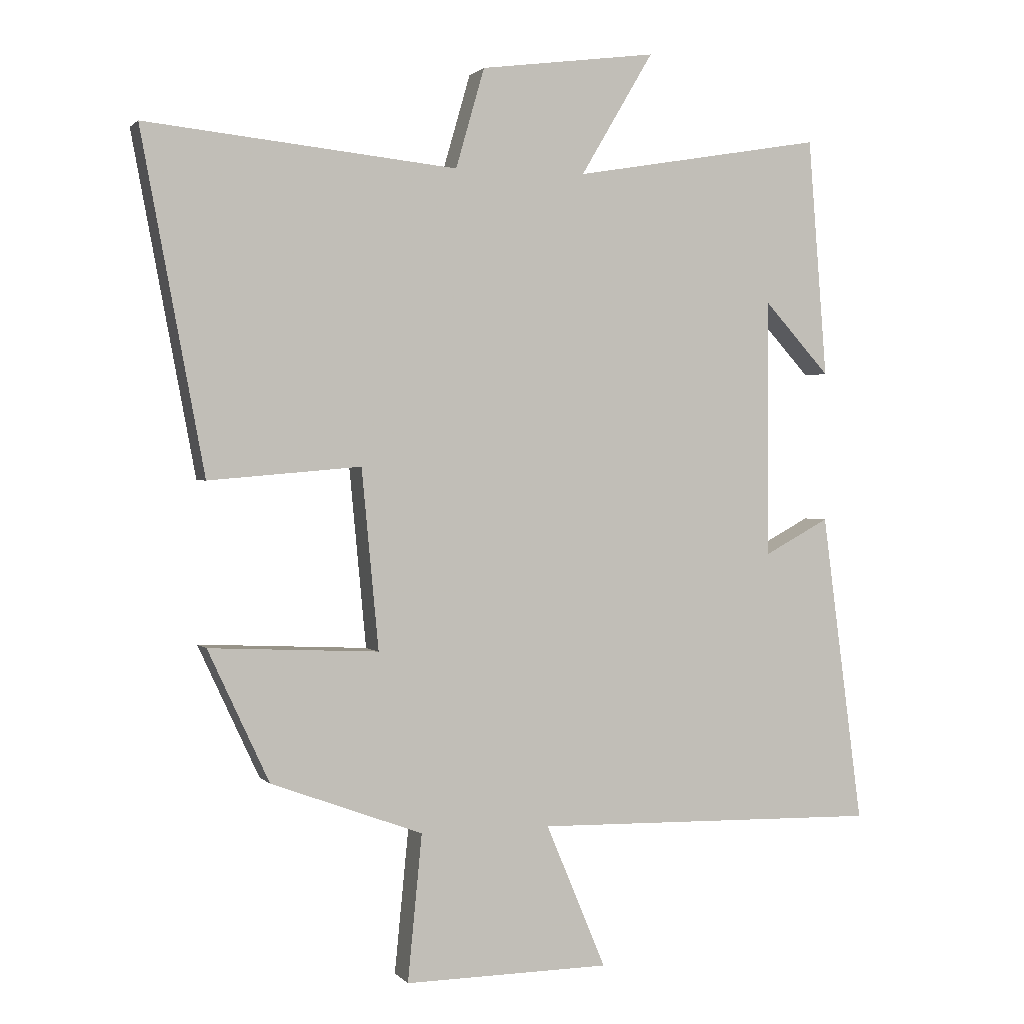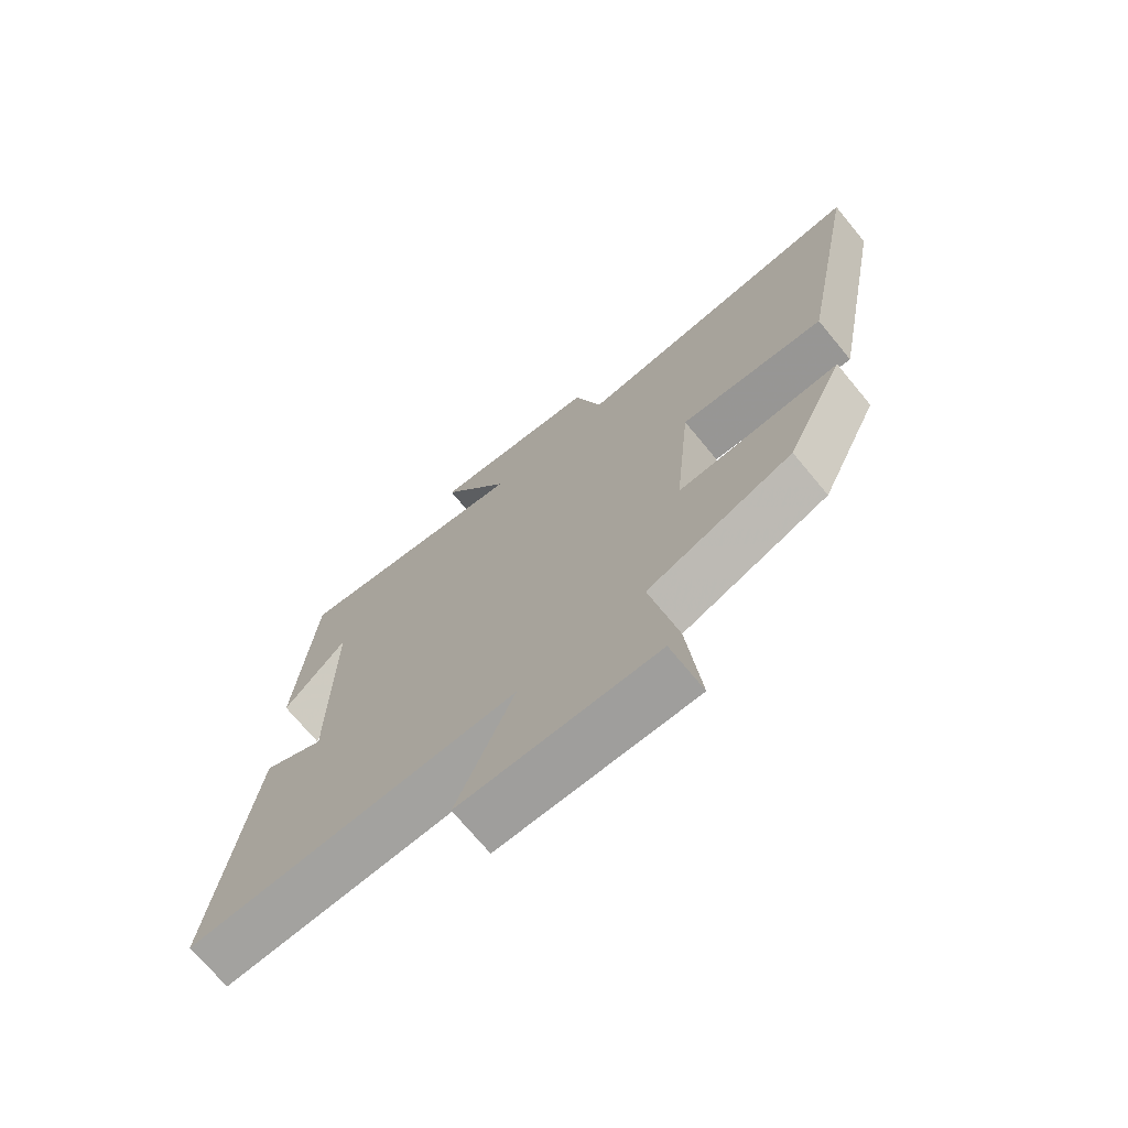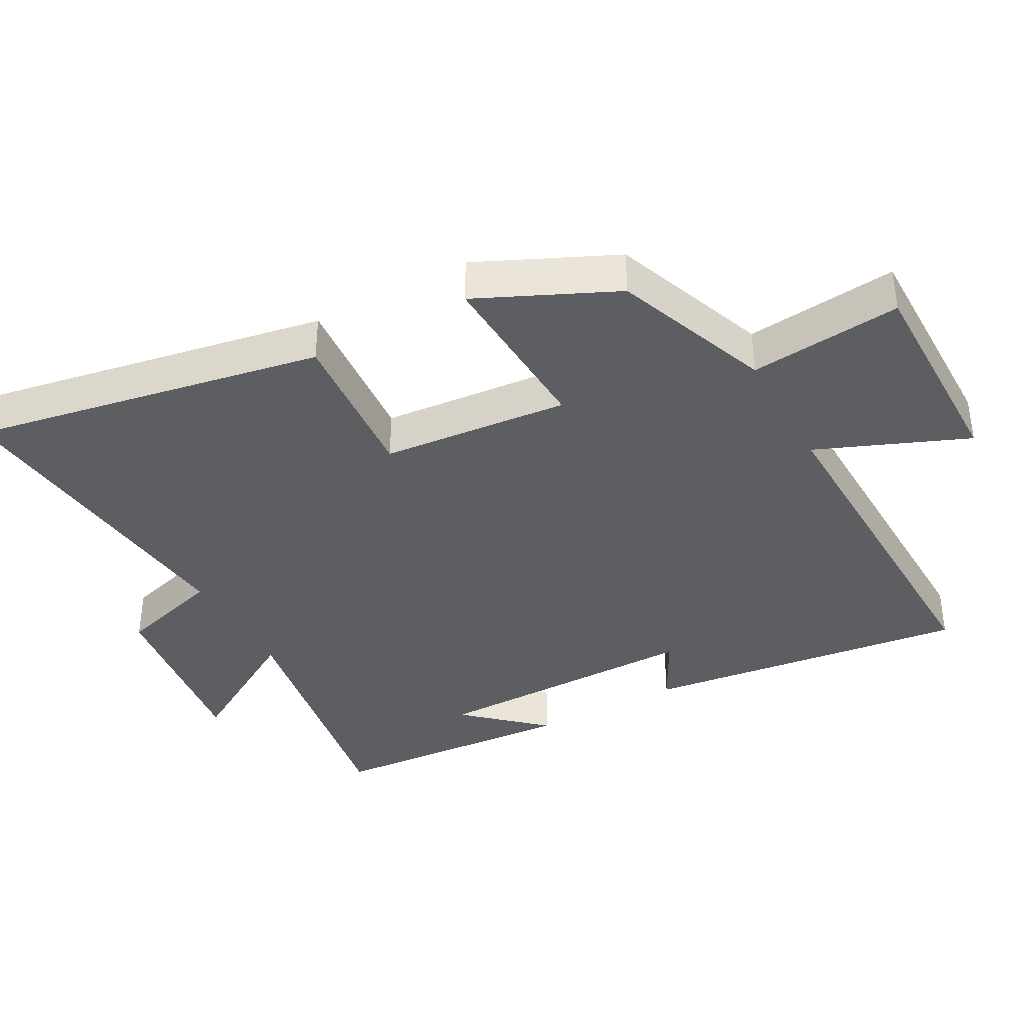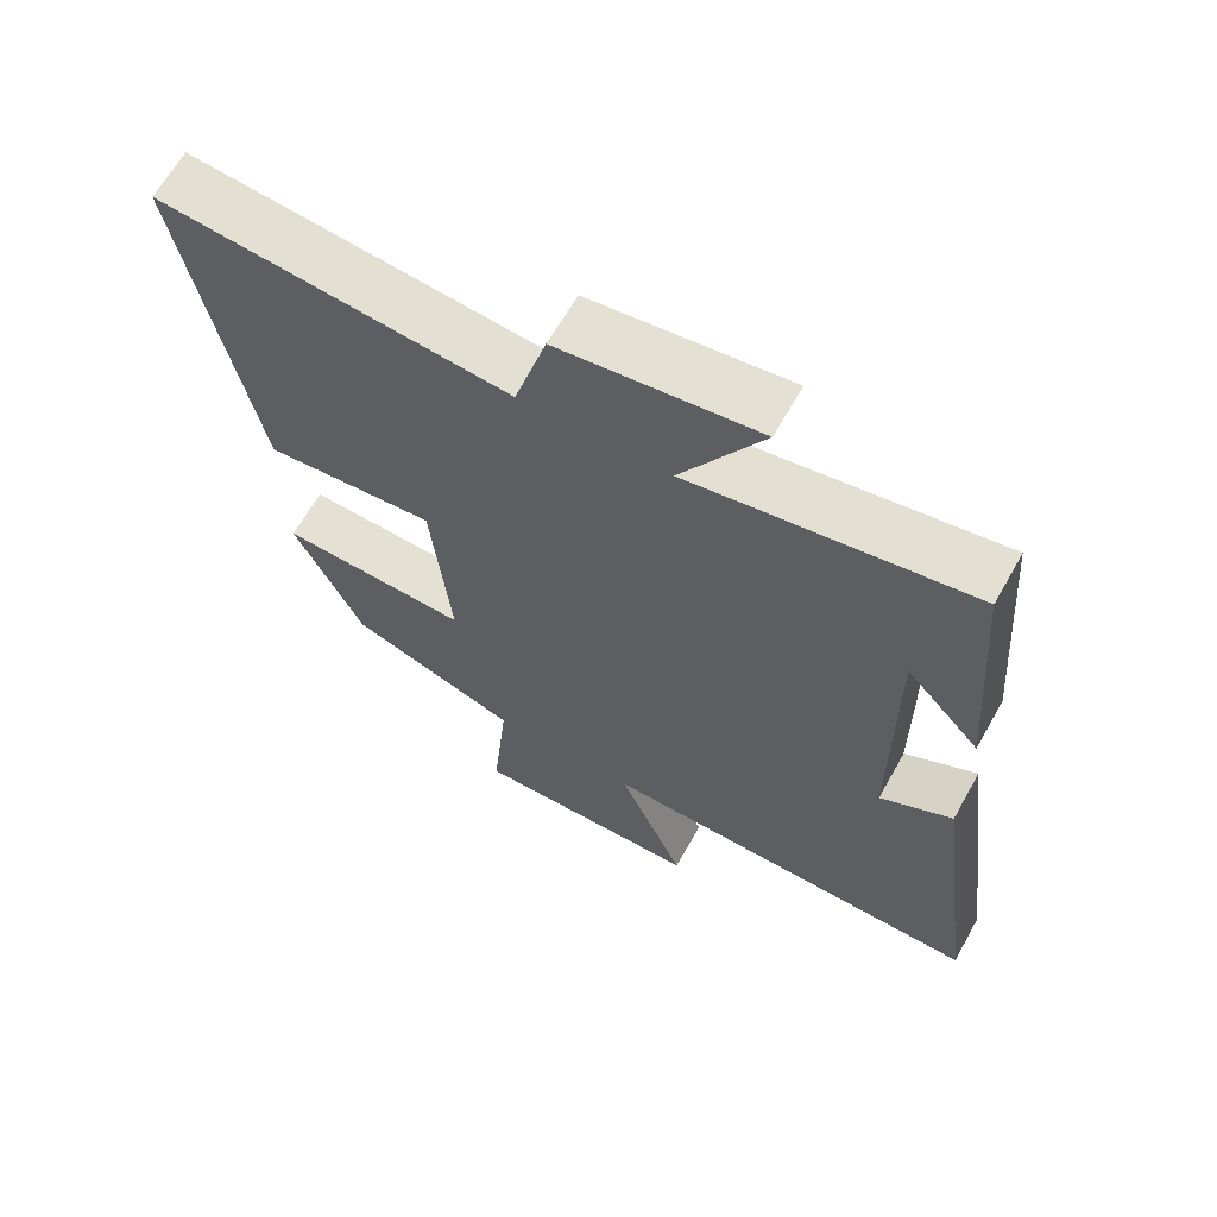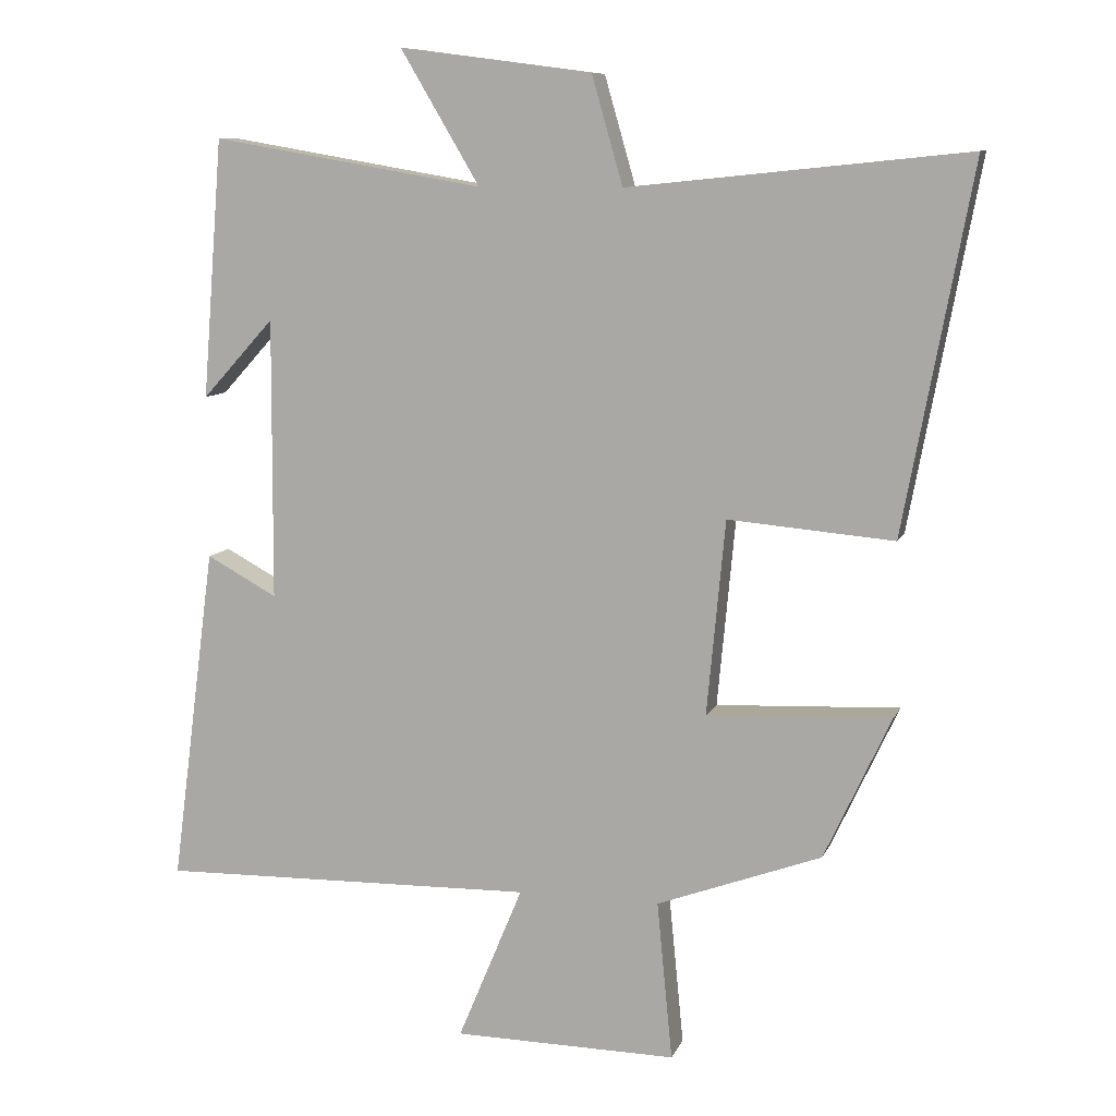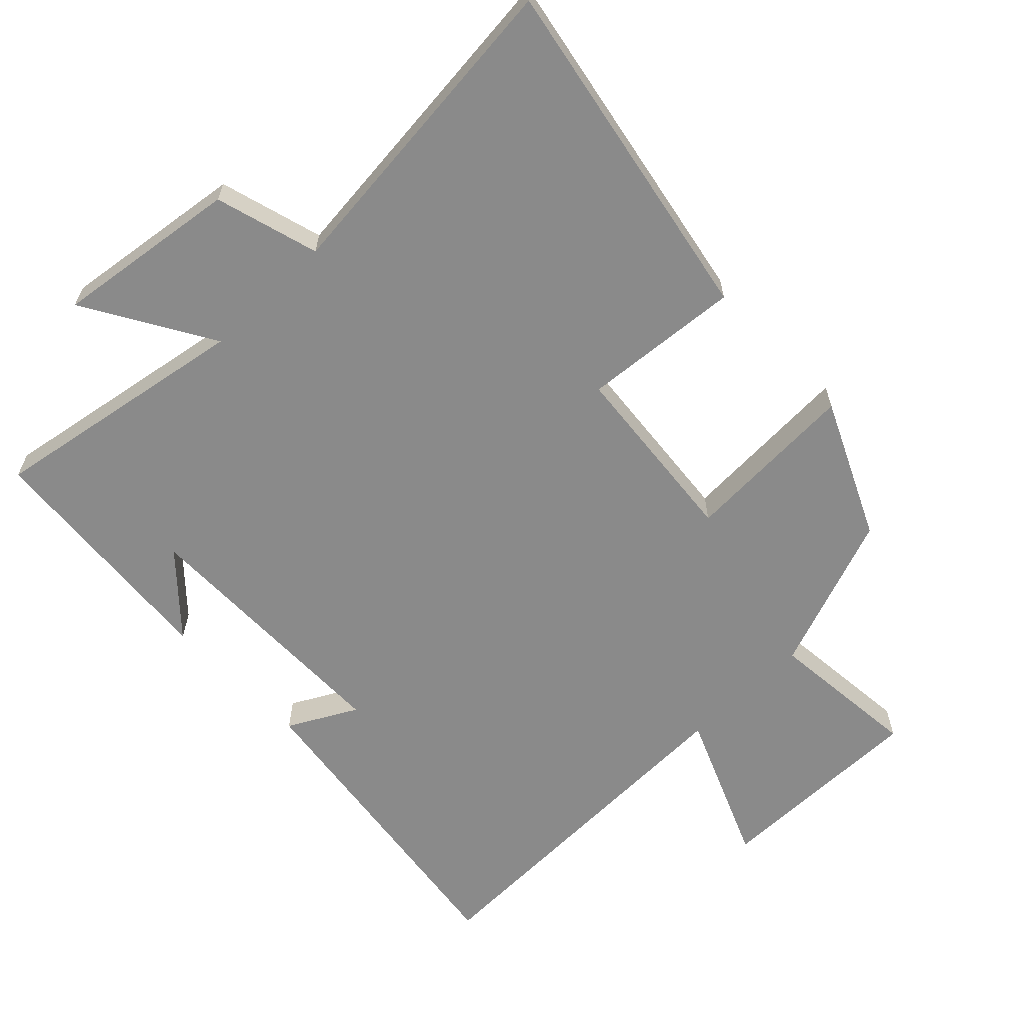
<metadata>
{"format":"obj","ext":"obj","renderer":"f3d","projection":"perspective","resolution":1024,"background":"white","views":[{"elev":1.3,"azim":160.8,"up":"+Z"},{"elev":-71.5,"azim":39.6,"up":"+Z"},{"elev":-38.3,"azim":119.0,"up":"+Y"},{"elev":64.8,"azim":-150.6,"up":"+Z"},{"elev":9.3,"azim":15.9,"up":"+Z"},{"elev":-63.5,"azim":44.0,"up":"+Y"}]}
</metadata>
<code>
v -0.563 0.07 -0.511
v -0.5 0.07 -0.033
v -0.4 0.07 -0.087
v -0.398 0.07 0.311
v -0.5 0.07 0.199
v -0.471 0.07 0.566
v -0.086 0.07 0.5
v -0.198 0.07 0.689
v 0.074 0.07 0.653
v 0.118 0.07 0.5
v 0.597 0.07 0.549
v 0.5 0.07 0.032
v 0.266 0.07 0.052
v 0.24 0.07 -0.224
v 0.5 0.07 -0.212
v 0.406 0.07 -0.414
v 0.173 0.07 -0.5
v 0.195 0.07 -0.725
v -0.121 0.07 -0.721
v -0.029 0.07 -0.5
v -0.563 0 -0.511
v -0.5 0 -0.033
v -0.4 0 -0.087
v -0.398 0 0.311
v -0.5 0 0.199
v -0.471 0 0.566
v -0.086 0 0.5
v -0.198 0 0.689
v 0.074 0 0.653
v 0.118 0 0.5
v 0.597 0 0.549
v 0.5 0 0.032
v 0.266 0 0.052
v 0.24 0 -0.224
v 0.5 0 -0.212
v 0.406 0 -0.414
v 0.173 0 -0.5
v 0.195 0 -0.725
v -0.121 0 -0.721
v -0.029 0 -0.5
f 17 18 19 20
f 15 16 17 20
f 14 15 20 1
f 13 14 1
f 10 11 12 13
f 10 13 1
f 7 8 9 10
f 7 10 1
f 4 5 6
f 4 6 7
f 3 4 7
f 1 2 3
f 1 3 7
f 40 39 38 37
f 40 37 36 35
f 21 40 35 34
f 21 34 33
f 33 32 31 30
f 21 33 30
f 30 29 28 27
f 21 30 27
f 26 25 24
f 27 26 24
f 27 24 23
f 23 22 21
f 27 23 21
f 1 21 22 2
f 2 22 23 3
f 3 23 24 4
f 4 24 25 5
f 5 25 26 6
f 6 26 27 7
f 7 27 28 8
f 8 28 29 9
f 9 29 30 10
f 10 30 31 11
f 11 31 32 12
f 12 32 33 13
f 13 33 34 14
f 14 34 35 15
f 15 35 36 16
f 16 36 37 17
f 17 37 38 18
f 18 38 39 19
f 19 39 40 20
f 20 40 21 1

</code>
